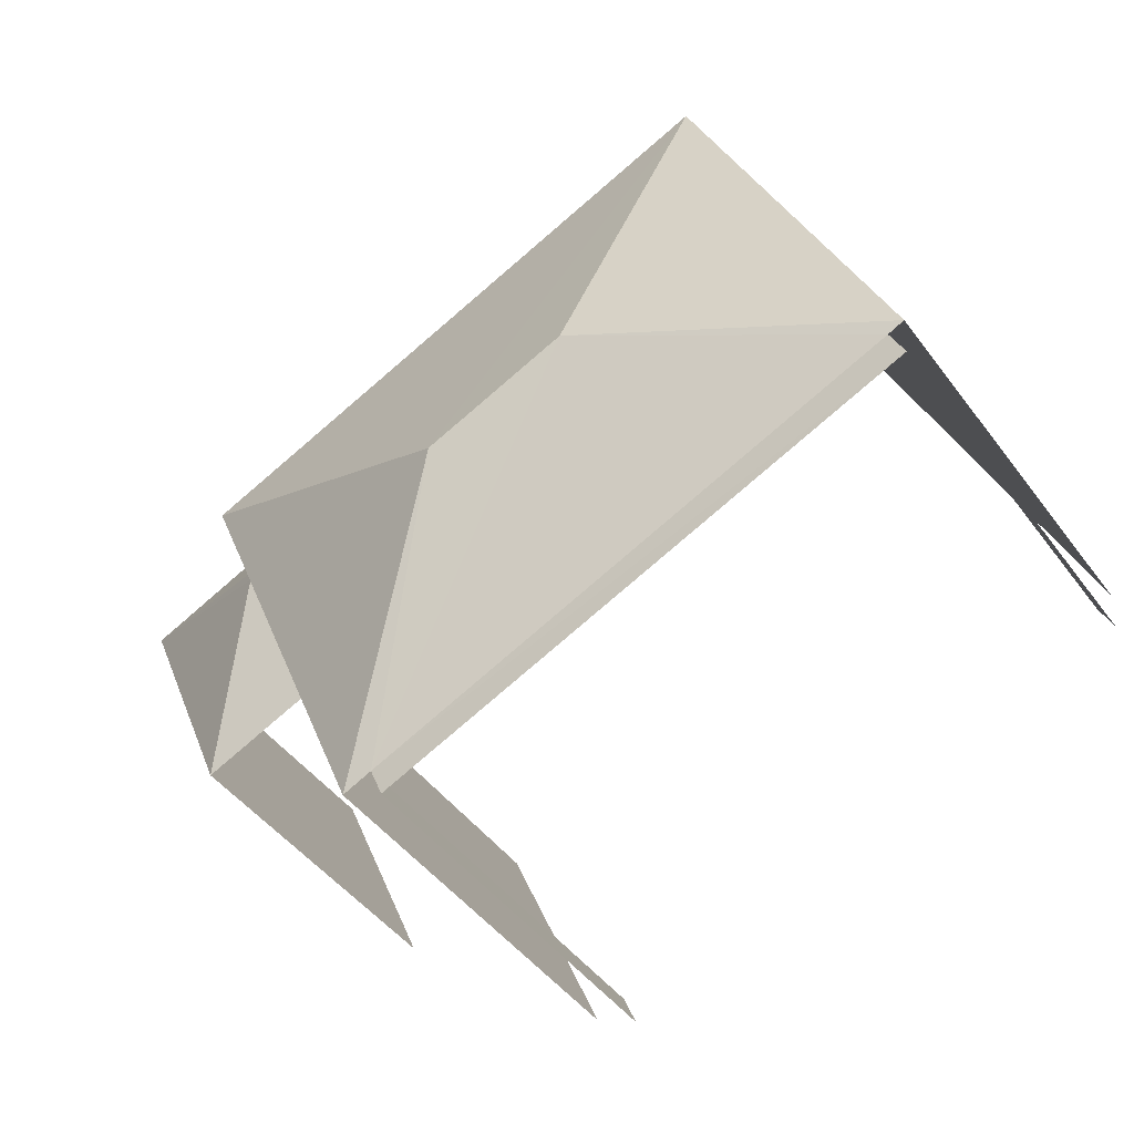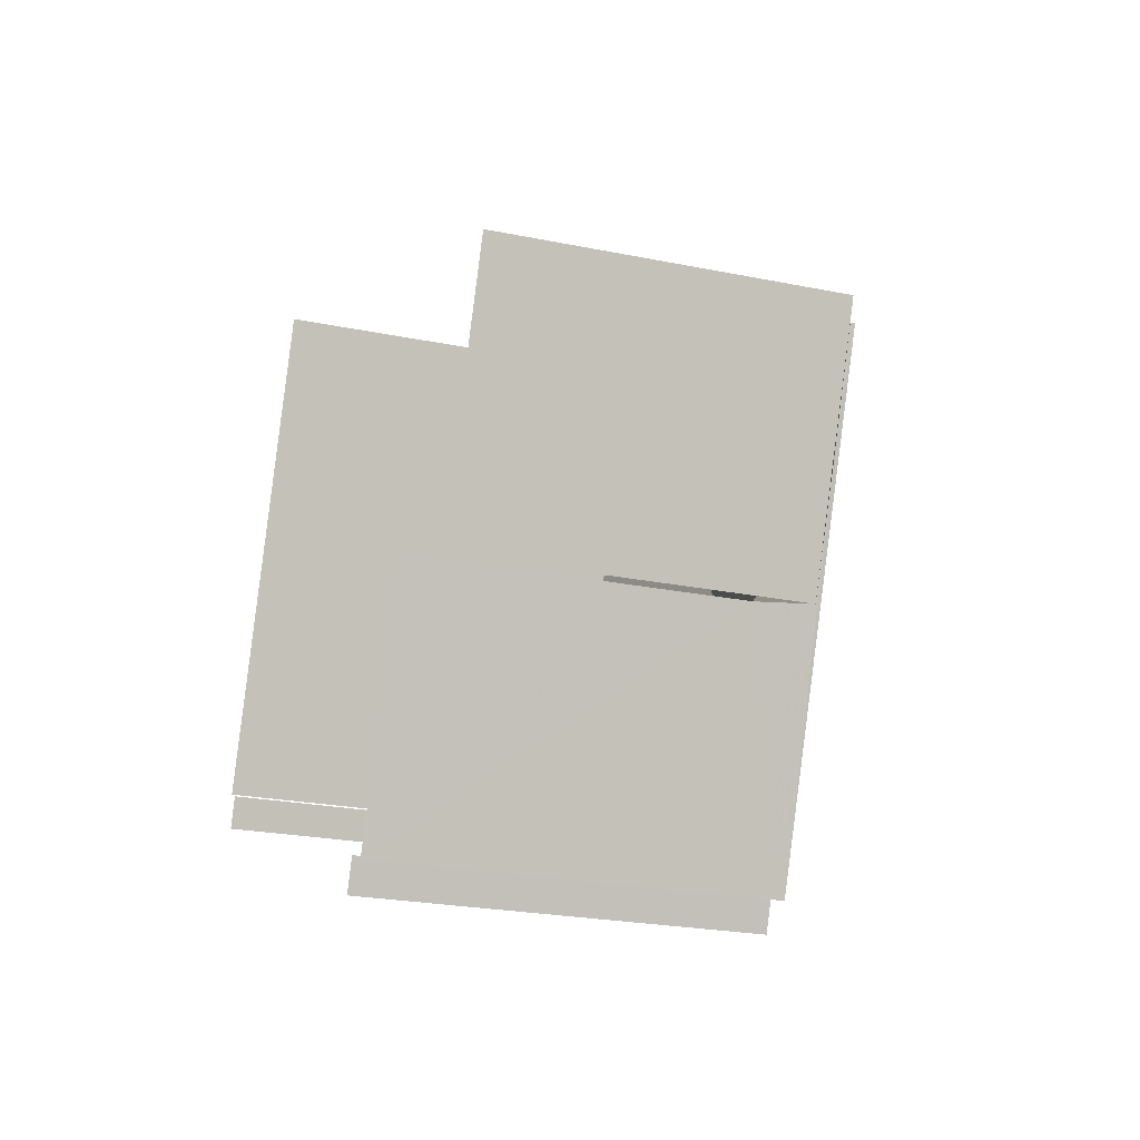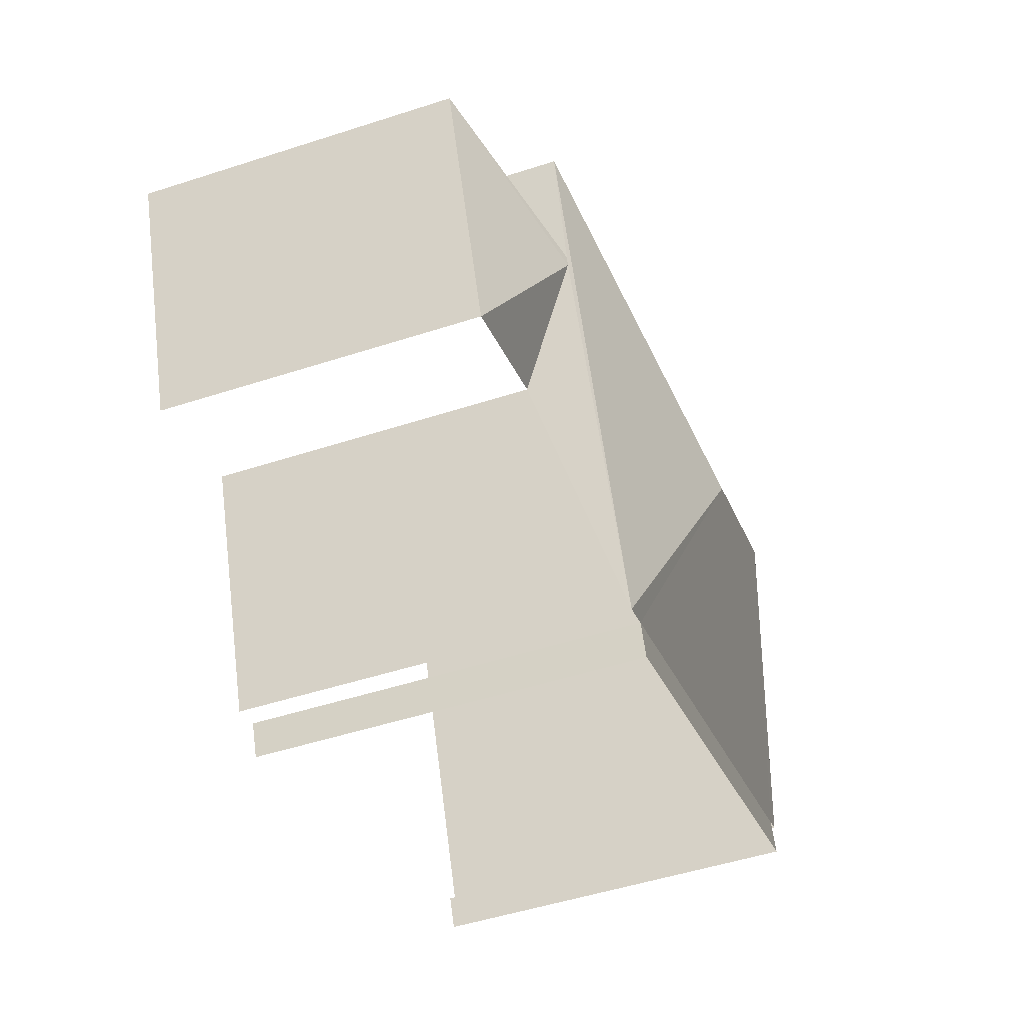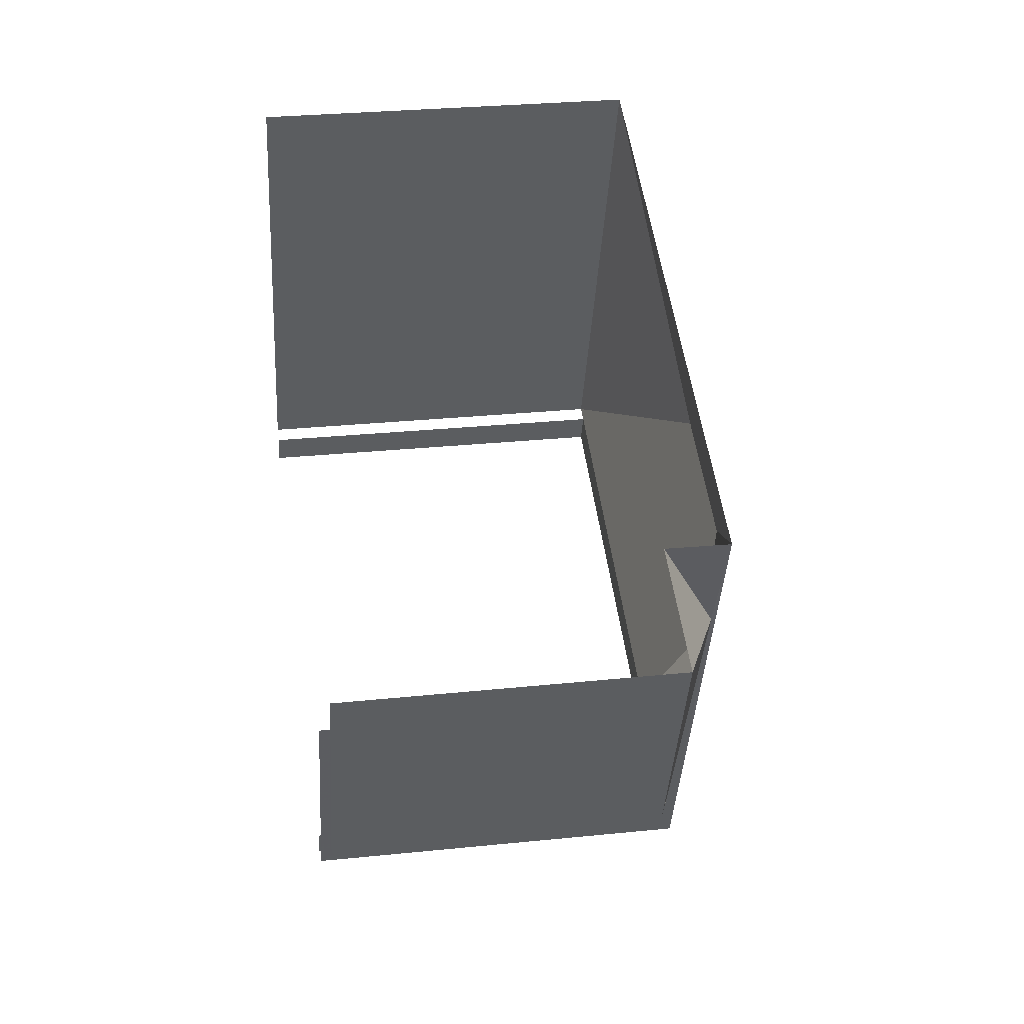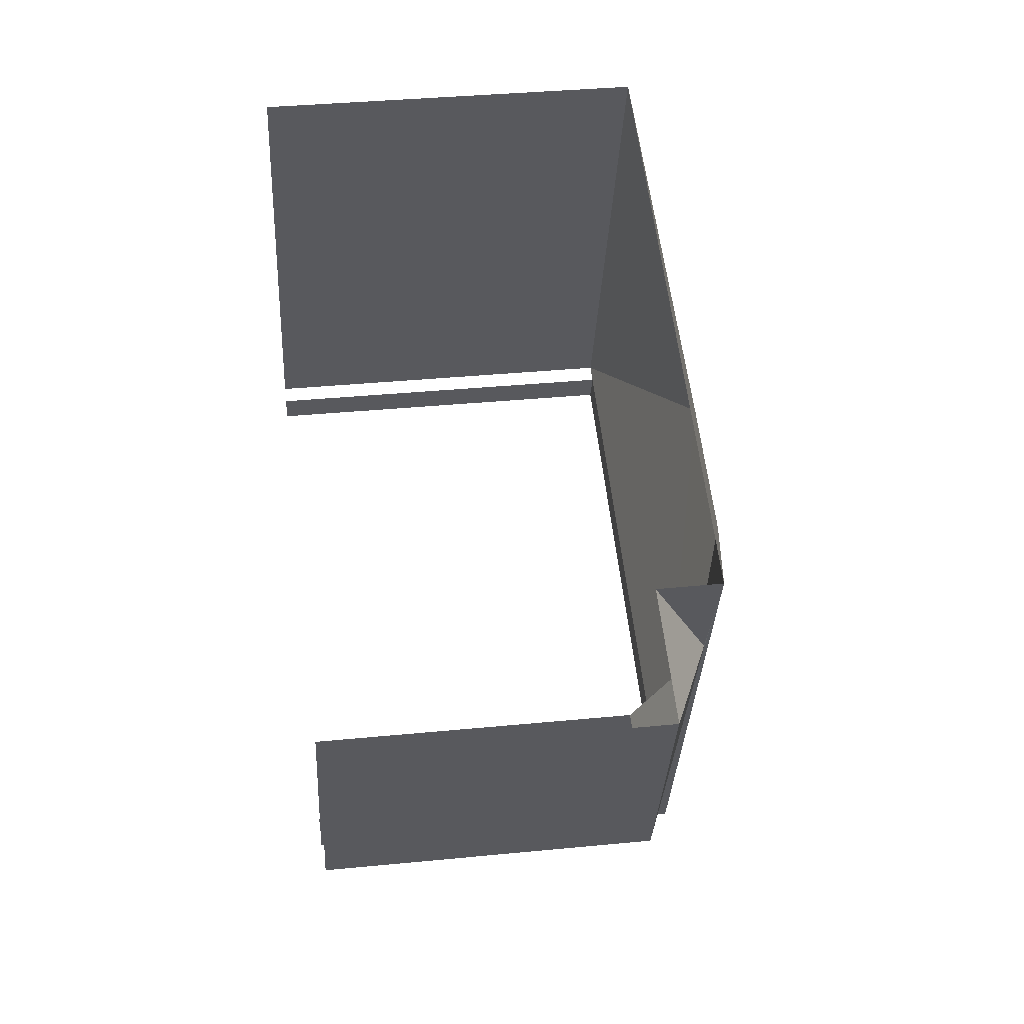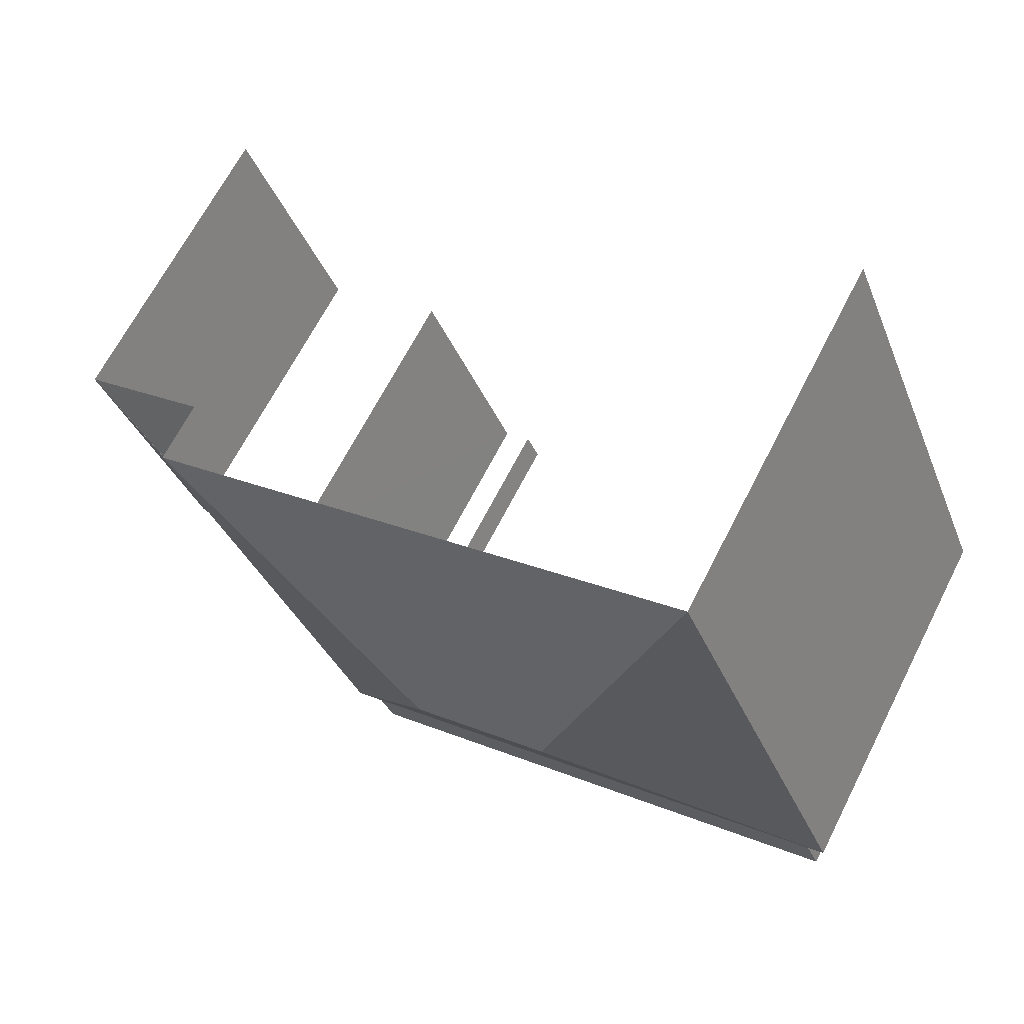
<metadata>
{"format":"obj","ext":"obj","renderer":"f3d","projection":"perspective","resolution":1024,"background":"white","views":[{"elev":-46.8,"azim":34.7,"up":"+Y"},{"elev":-23.4,"azim":-109.1,"up":"+Y"},{"elev":-51.0,"azim":-70.6,"up":"+Y"},{"elev":29.4,"azim":-98.7,"up":"+Y"},{"elev":35.8,"azim":-97.3,"up":"+Y"},{"elev":66.4,"azim":26.9,"up":"+Y"}]}
</metadata>
<code>
v -2.197e+05 -1.238e+05 29.33
v -2.197e+05 -1.238e+05 29.33
v -2.197e+05 -1.238e+05 29.33
v -2.198e+05 -1.238e+05 29.33
v -2.198e+05 -1.238e+05 29.33
v -2.198e+05 -1.238e+05 29.33
v -2.198e+05 -1.238e+05 29.33
v -2.197e+05 -1.238e+05 29.33
v -2.198e+05 -1.238e+05 29.33
v -2.198e+05 -1.238e+05 29.33
v -2.197e+05 -1.238e+05 35.95
v -2.198e+05 -1.238e+05 37.16
v -2.197e+05 -1.238e+05 35.95
v -2.198e+05 -1.238e+05 35.95
v -2.198e+05 -1.238e+05 37.16
v -2.198e+05 -1.238e+05 35.95
v -2.198e+05 -1.238e+05 35.88
v -2.198e+05 -1.238e+05 34.85
v -2.198e+05 -1.238e+05 34.85
v -2.197e+05 -1.238e+05 35.95
v -2.198e+05 -1.238e+05 35.95
v -2.198e+05 -1.238e+05 35.88
v -2.198e+05 -1.238e+05 34.85
v -2.198e+05 -1.238e+05 34.85
v -2.198e+05 -1.238e+05 35.95
v -2.197e+05 -1.238e+05 35.95
f 1 2 3
f 4 3 5
f 4 5 6
f 7 2 8
f 7 8 9
f 5 7 10
f 3 2 5
f 5 2 7
f 25 9 8
f 26 25 8
f 5 23 6
f 5 24 23
f 21 20 18
f 20 3 18
f 18 4 19
f 18 3 4
f 2 1 11
f 13 2 11
f 14 16 10
f 7 14 10
f 11 12 13
f 13 12 14
f 14 15 16
f 14 12 15
f 17 18 19
f 20 21 15
f 12 20 15
f 16 15 21
f 22 19 23
f 22 17 19
f 20 12 11
f 24 22 23
f 14 25 26
f 13 14 26
f 25 7 9
f 25 14 7
f 5 10 24
f 10 16 24
f 17 21 18
f 16 21 22
f 24 16 22
f 22 21 17
f 20 1 3
f 20 11 1
f 8 13 26
f 8 2 13
f 23 4 6
f 23 19 4

</code>
